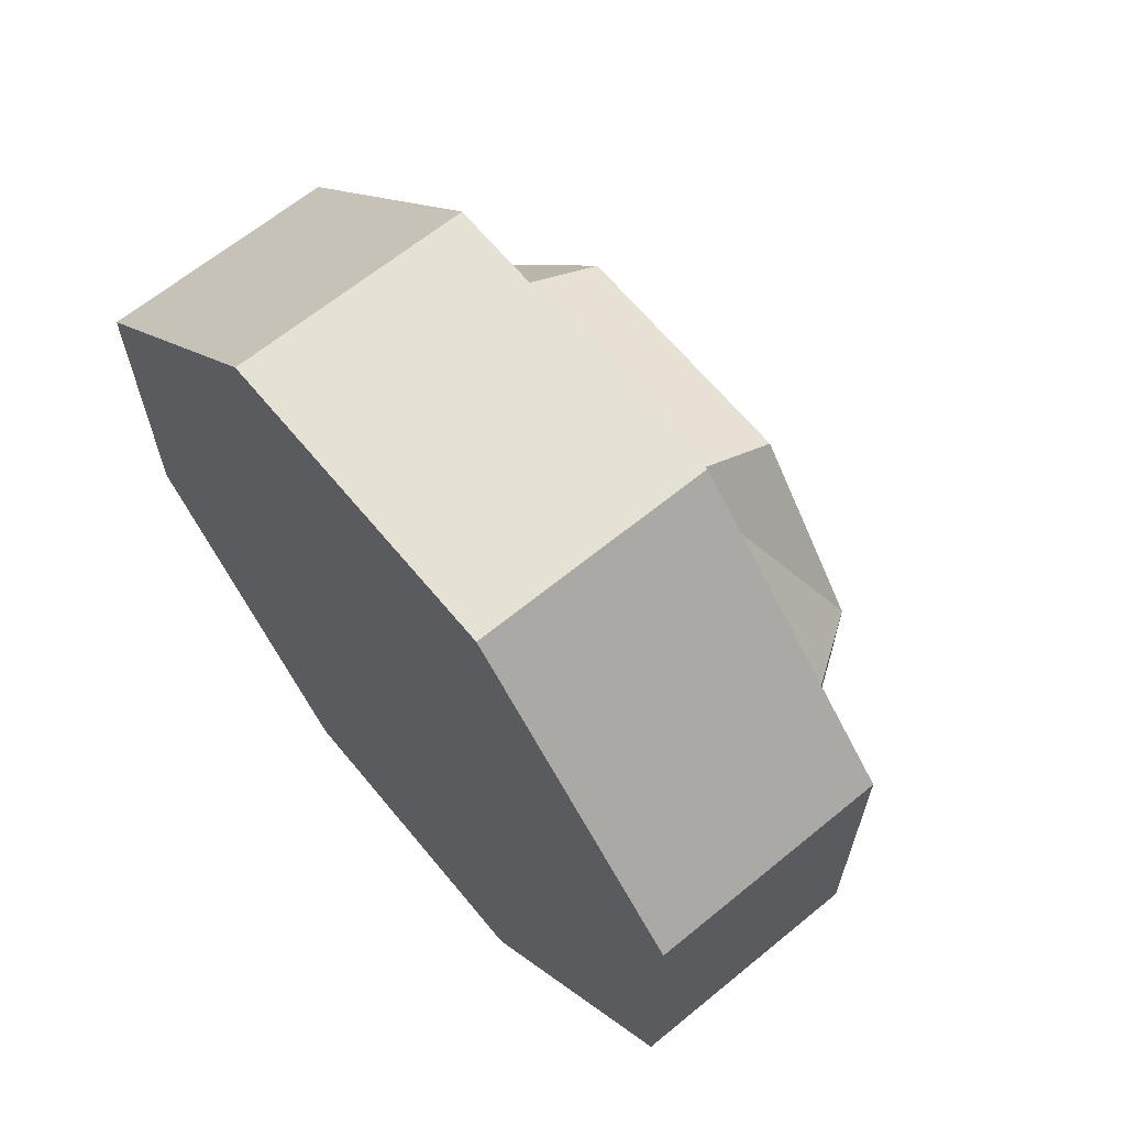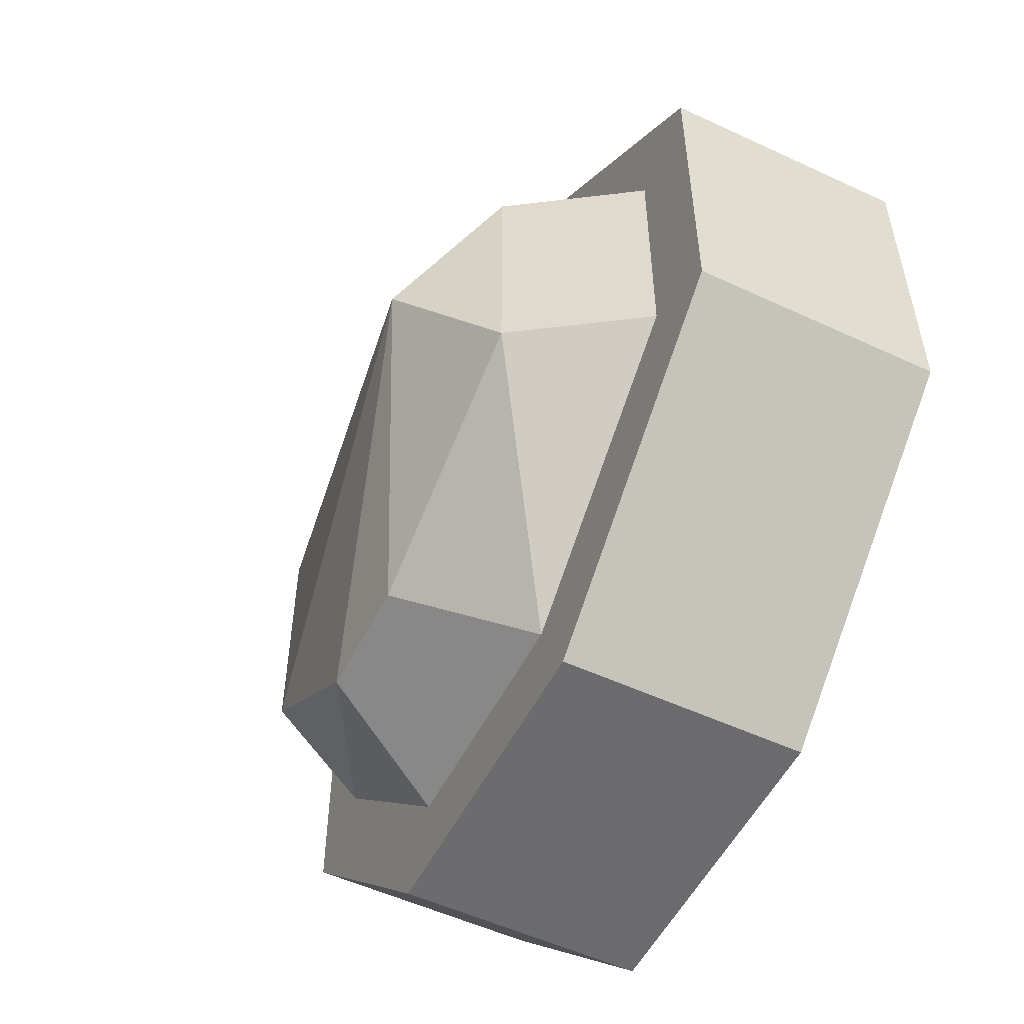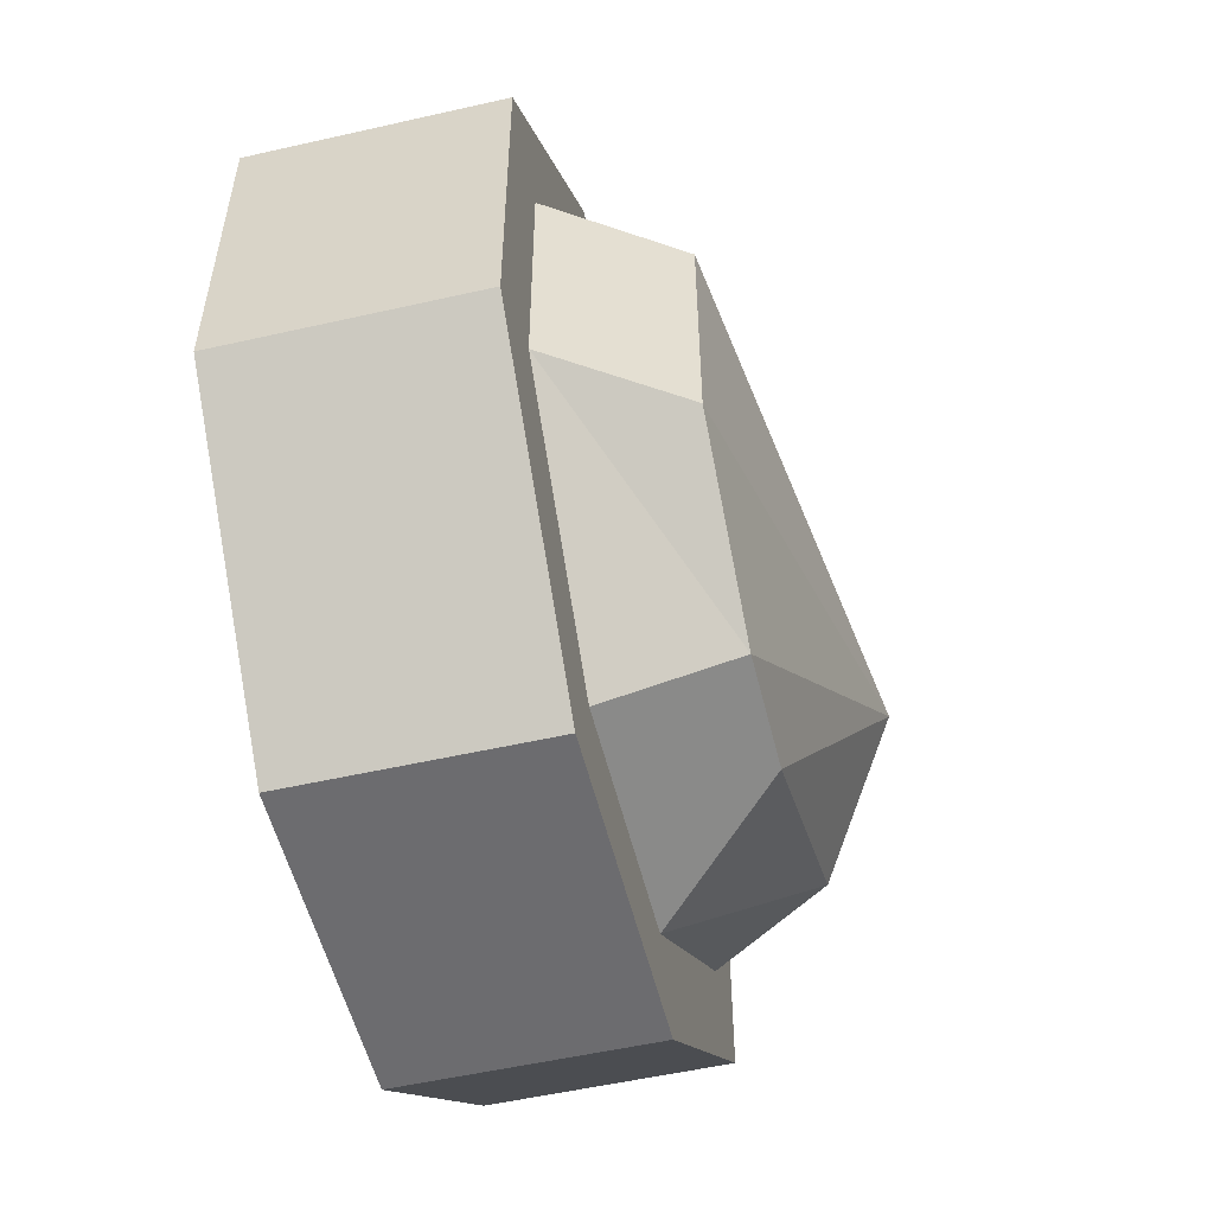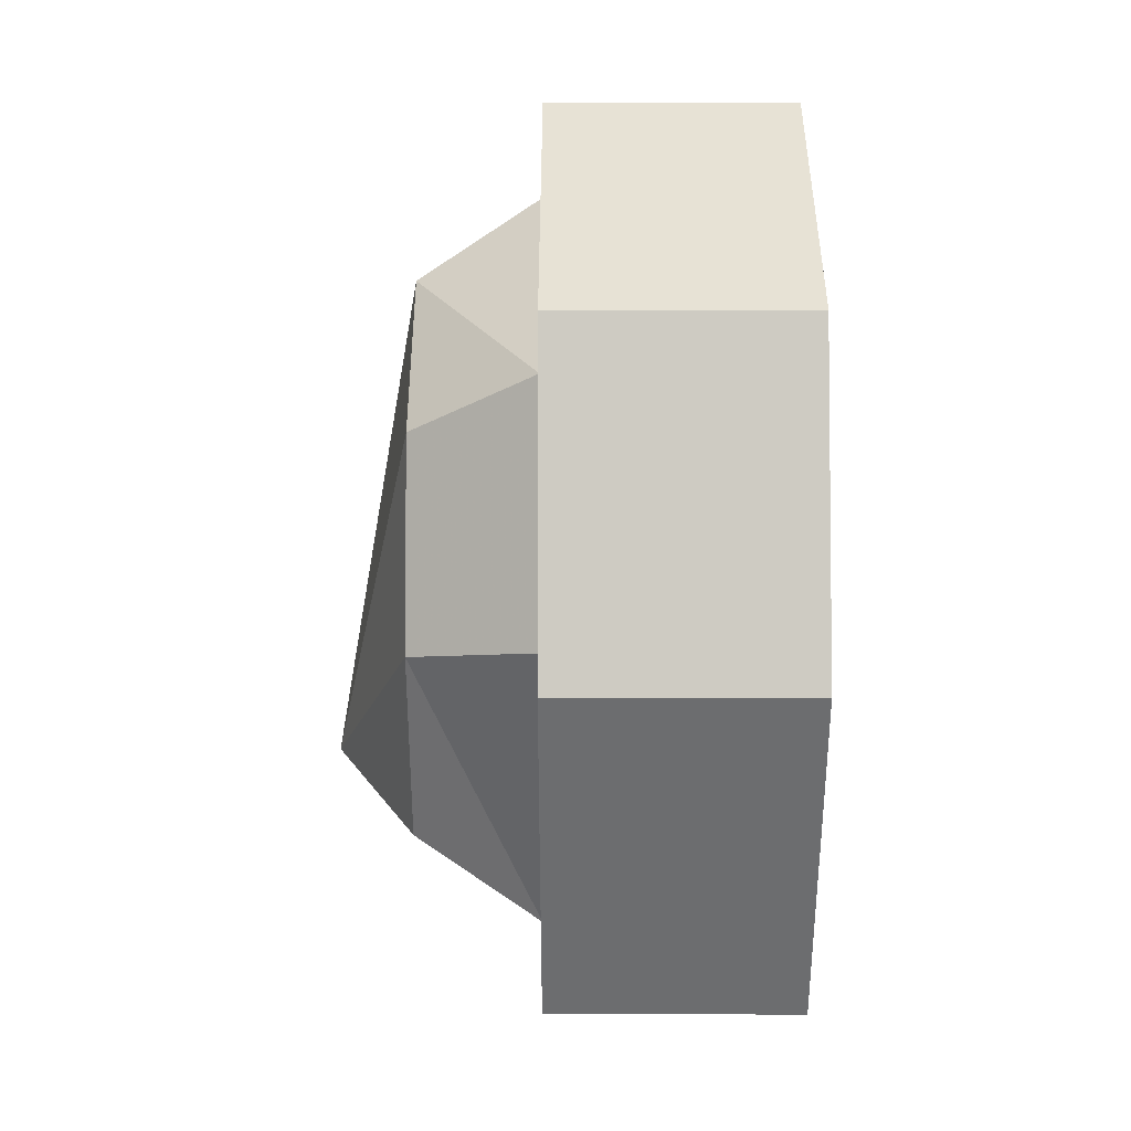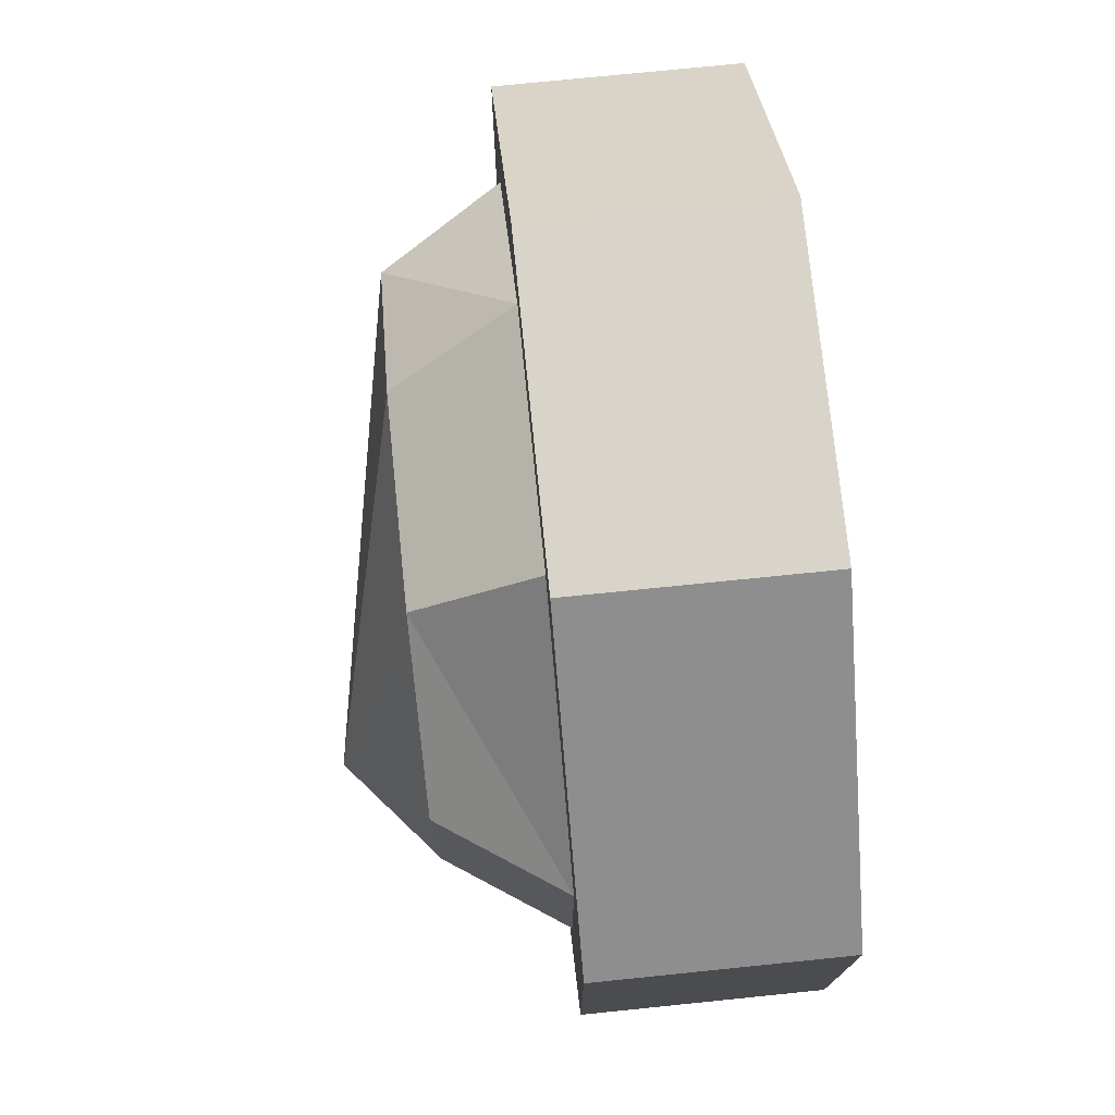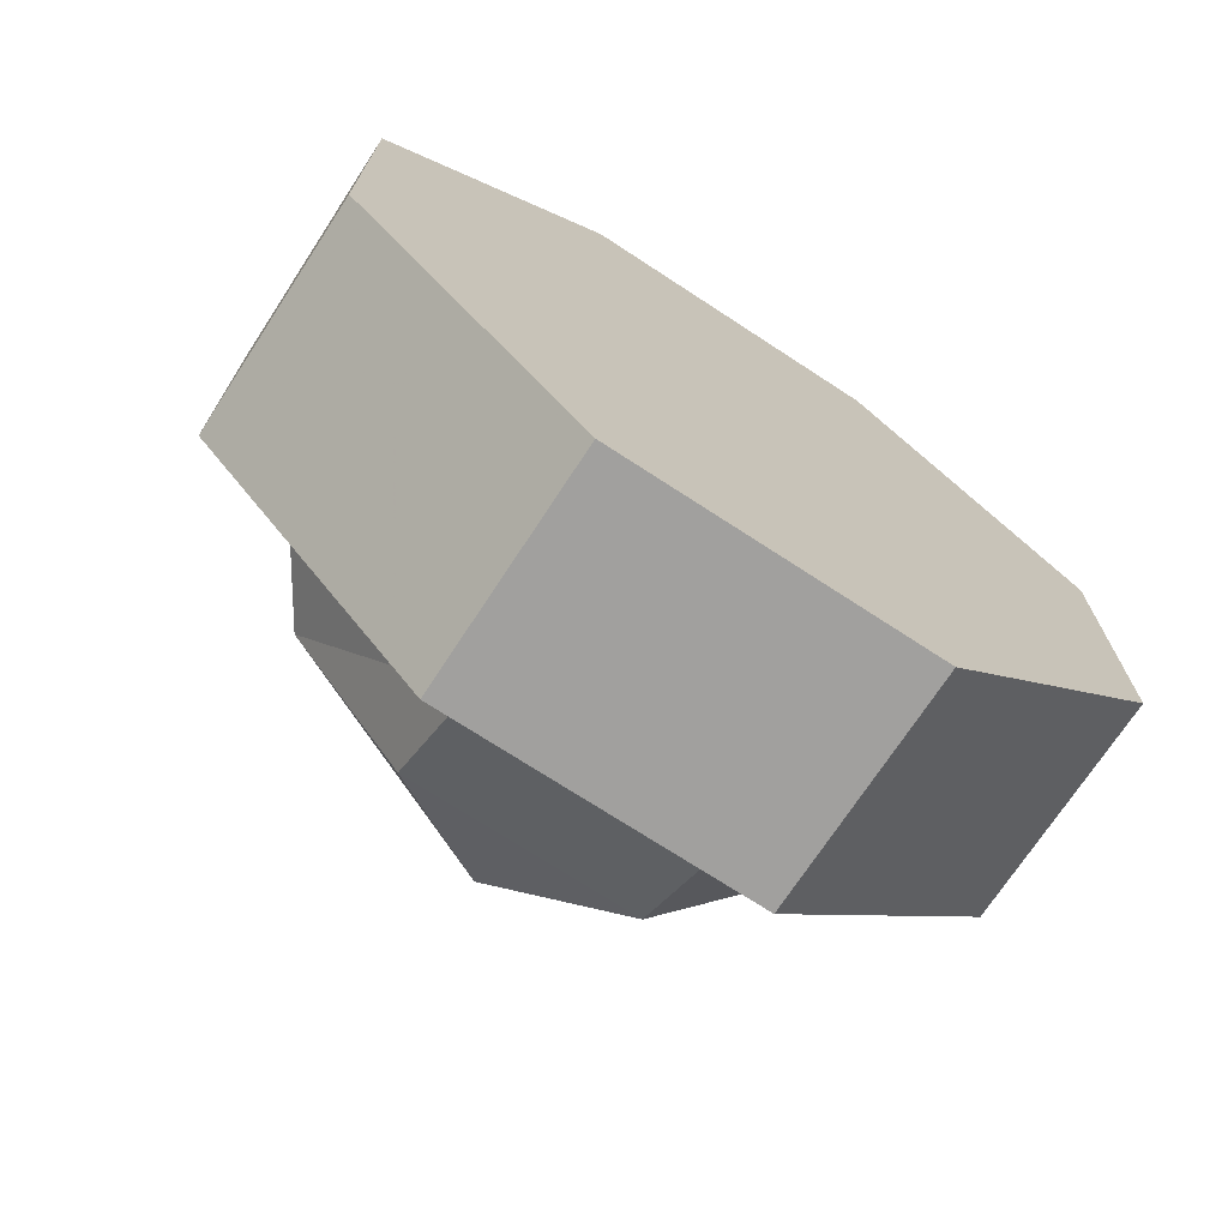
<metadata>
{"format":"obj","ext":"obj","renderer":"f3d","projection":"perspective","resolution":1024,"background":"white","views":[{"elev":65.1,"azim":140.5,"up":"+Y"},{"elev":-53.5,"azim":-26.4,"up":"+Z"},{"elev":-53.8,"azim":-166.4,"up":"+Z"},{"elev":-4.5,"azim":0.4,"up":"+Y"},{"elev":74.9,"azim":-5.8,"up":"+Z"},{"elev":-71.8,"azim":56.8,"up":"+Y"}]}
</metadata>
<code>
v 0.1641 -0.7109 -0.07031
v 0.1641 -0.7188 -0.05469
v 0.1641 -0.6797 -0.01562
v 0.1641 -0.6641 -0.02344
v 0.2109 -0.6641 -0.02344
v 0.2109 -0.7109 -0.07031
v 0.1641 -0.7734 -0.07031
v 0.1641 -0.7656 -0.05469
v 0.1406 -0.75 -0.03906
v 0.1406 -0.7266 -0.03906
v 0.1406 -0.6953 -0.01562
v 0.1641 -0.6797 0.03125
v 0.1641 -0.6641 0.03906
v 0.2109 -0.6641 0.03906
v 0.2109 -0.7422 0.007812
v 0.2109 -0.7734 -0.07031
v 0.1641 -0.8281 -0.02344
v 0.1641 -0.8125 -0.01562
v 0.1406 -0.7969 -0.01562
v 0.125 -0.7812 0.007812
v 0.1406 -0.6953 0.03125
v 0.1641 -0.7188 0.07031
v 0.1641 -0.7109 0.08594
v 0.2109 -0.7109 0.08594
v 0.2109 -0.7734 0.08594
v 0.2109 -0.8281 0.03906
v 0.2109 -0.8281 -0.02344
v 0.1641 -0.8281 0.03906
v 0.1641 -0.8125 0.03125
v 0.1406 -0.7969 0.03125
v 0.1406 -0.7656 0.05469
v 0.1406 -0.7266 0.05469
v 0.1641 -0.7656 0.07031
v 0.1641 -0.7734 0.08594
f 1 2 3
f 1 3 4
f 1 7 8
f 1 8 2
f 3 12 4
f 4 12 13
f 7 17 8
f 8 17 18
f 12 22 13
f 13 22 23
f 17 28 18
f 18 28 29
f 22 33 23
f 23 33 34
f 34 33 29
f 34 29 28
f 1 4 5
f 1 5 6
f 1 6 7
f 4 13 14
f 4 14 5
f 6 16 7
f 7 16 17
f 13 23 24
f 13 24 14
f 16 27 17
f 17 27 28
f 23 34 25
f 23 25 24
f 34 28 26
f 34 26 25
f 28 27 26
f 2 8 9
f 2 9 10
f 2 10 3
f 3 10 11
f 3 11 12
f 8 18 19
f 8 19 9
f 9 19 20
f 9 20 10
f 10 20 11
f 11 20 21
f 11 21 12
f 12 21 22
f 18 29 30
f 18 30 19
f 19 30 20
f 20 30 31
f 20 31 32
f 20 32 21
f 21 32 22
f 22 32 33
f 31 30 29
f 31 29 33
f 31 33 32
f 5 14 15
f 5 15 6
f 6 15 16
f 14 24 15
f 15 24 25
f 15 25 26
f 15 26 27
f 15 27 16

</code>
